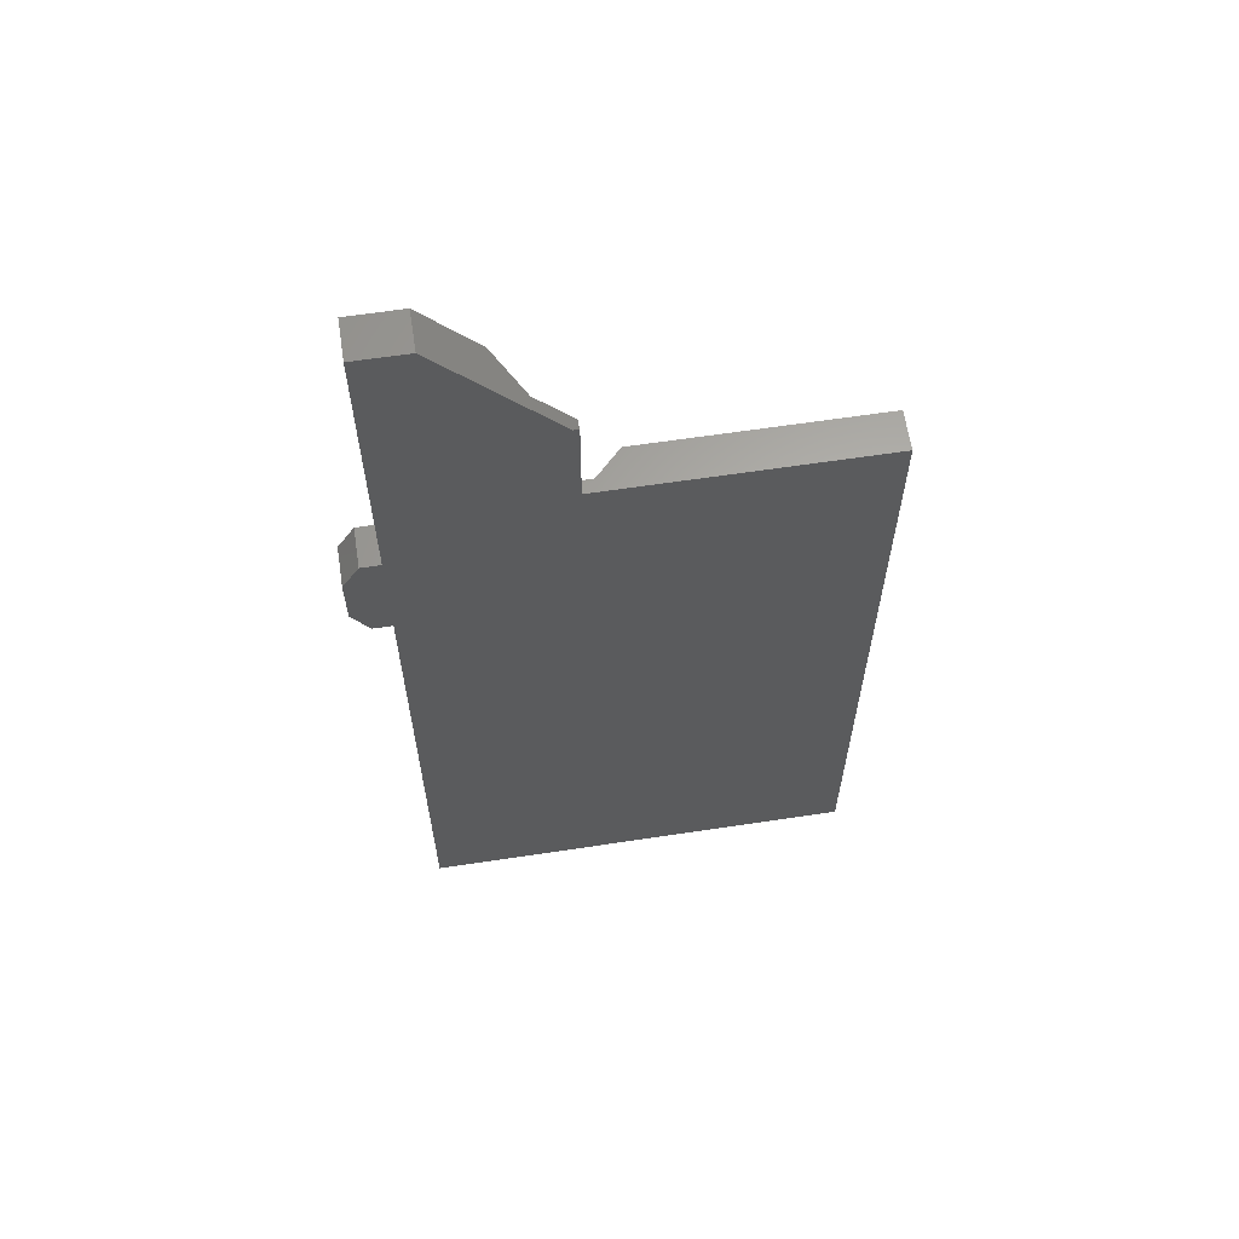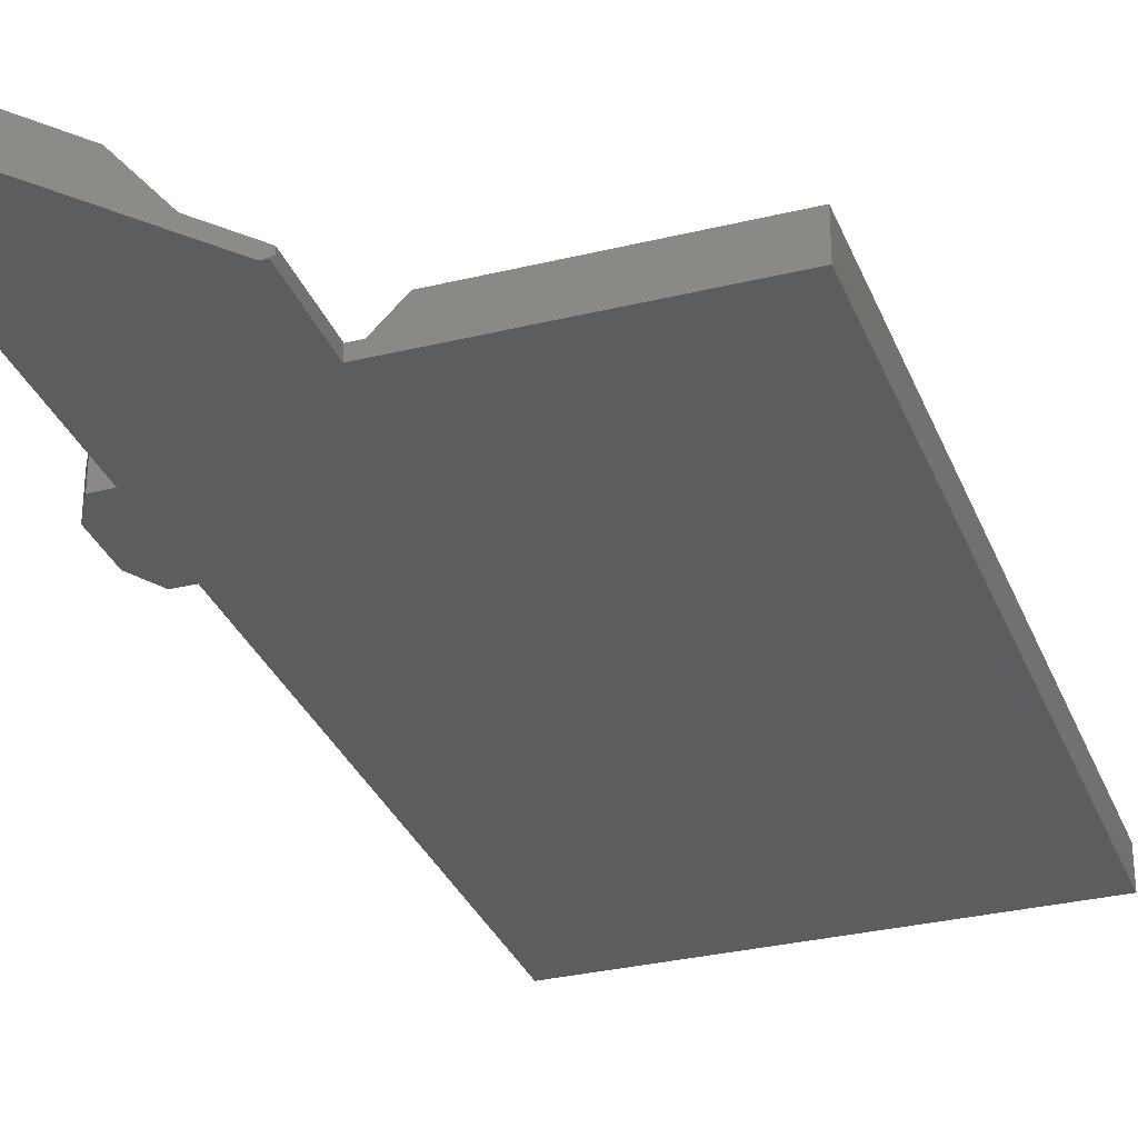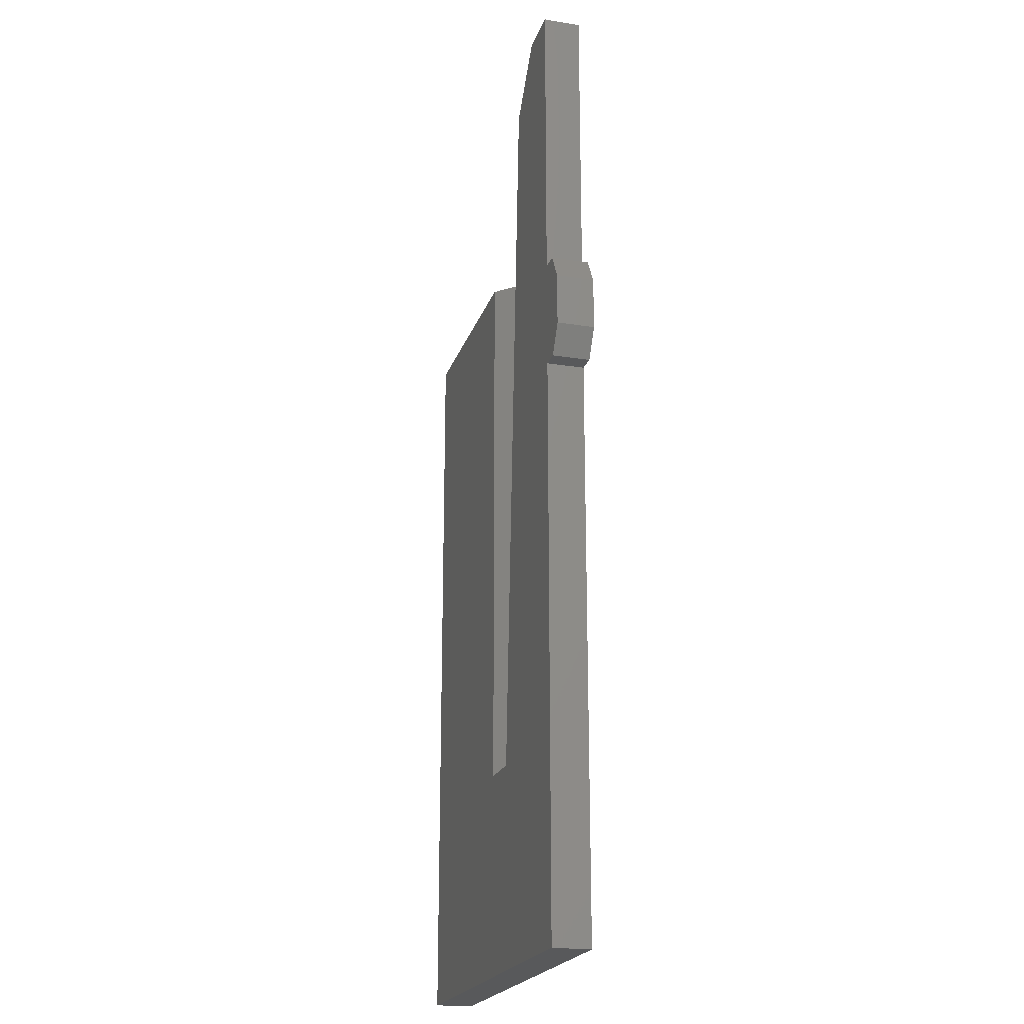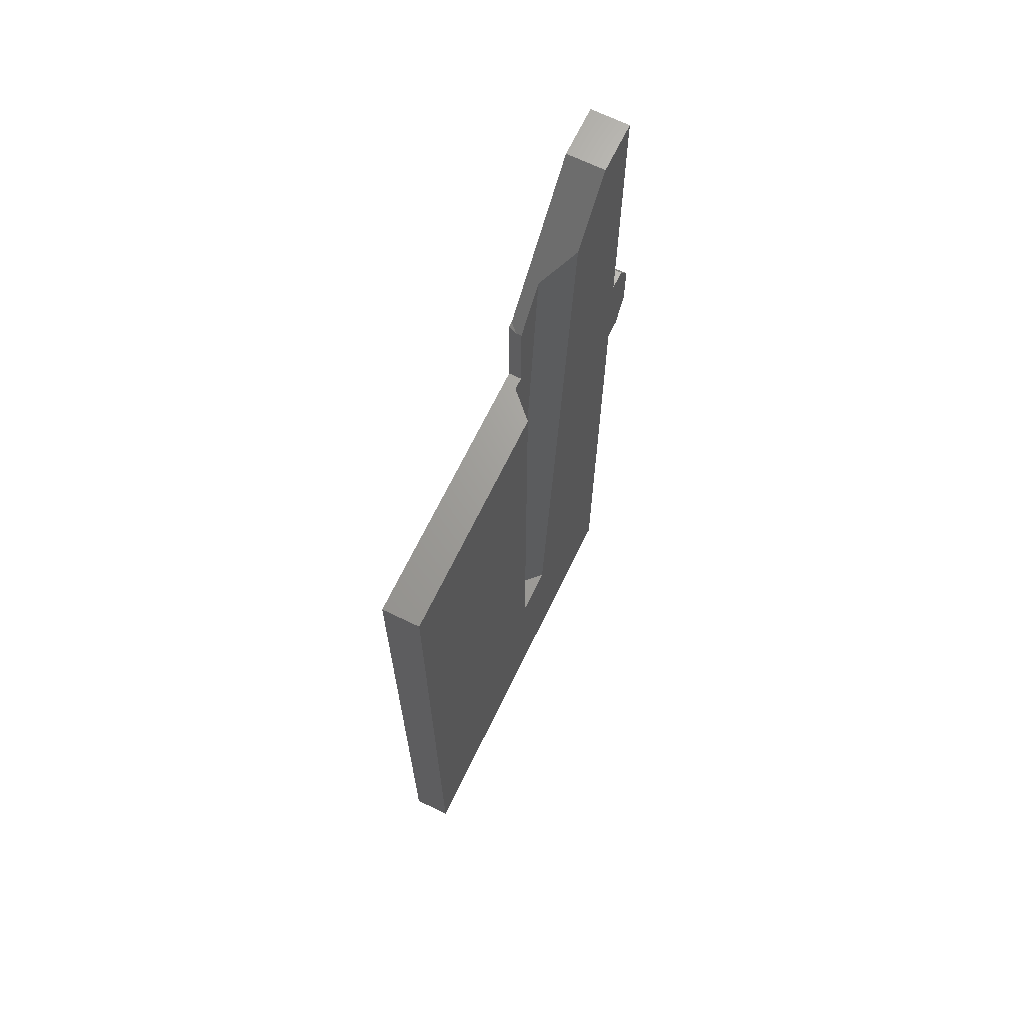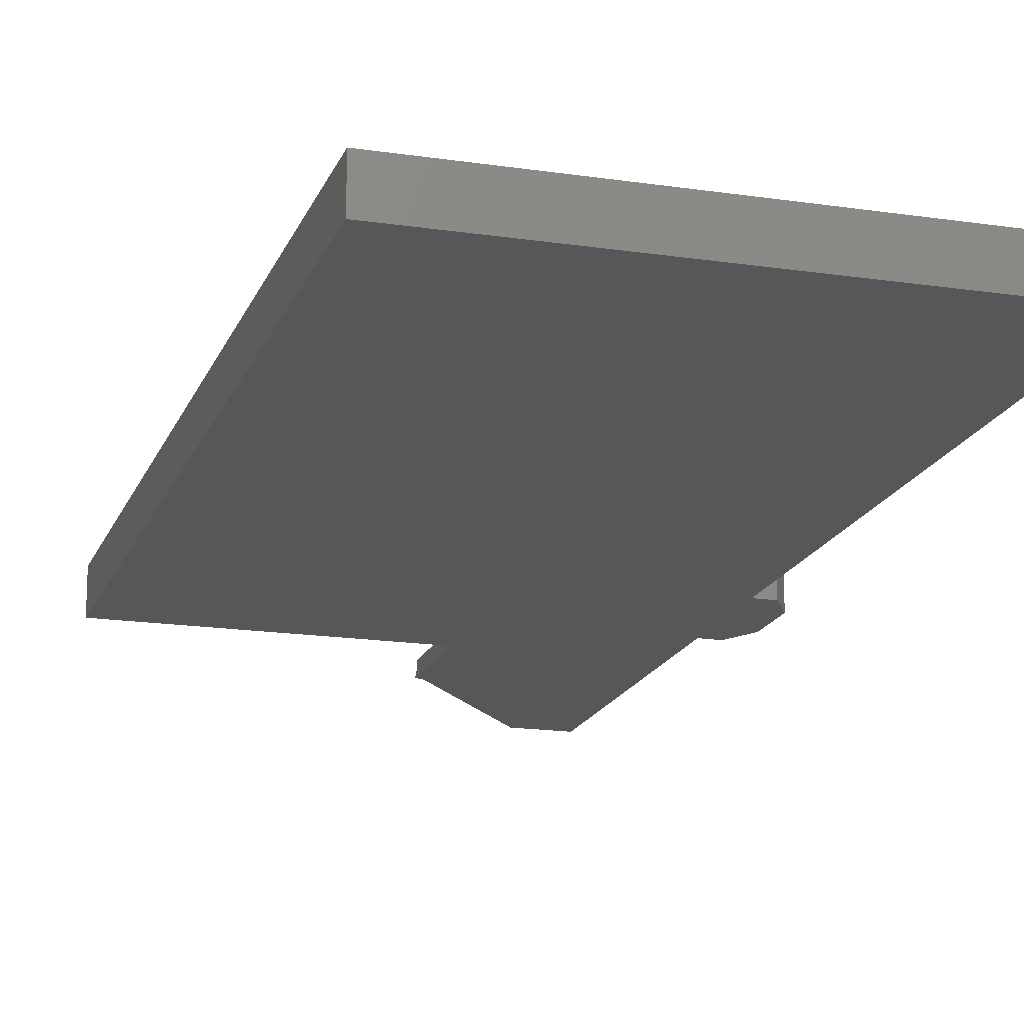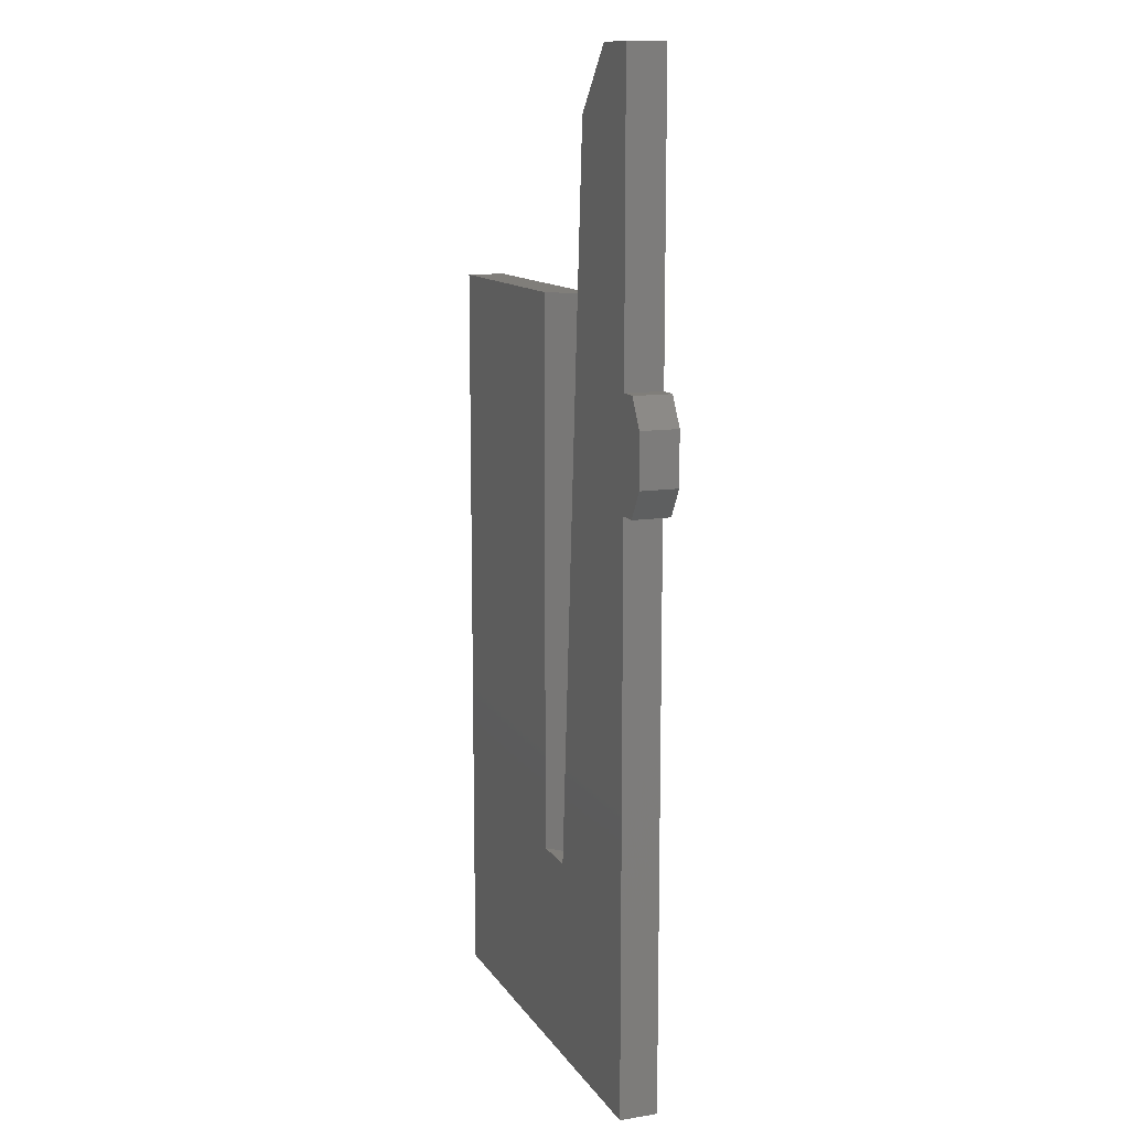
<metadata>
{"format":"stl","ext":"stl","renderer":"f3d","projection":"perspective","resolution":1024,"background":"white","views":[{"elev":63.2,"azim":171.3,"up":"+Y"},{"elev":-31.2,"azim":-160.8,"up":"+Z"},{"elev":-21.1,"azim":74.2,"up":"+Y"},{"elev":68.4,"azim":-64.1,"up":"+Y"},{"elev":-17.4,"azim":-16.7,"up":"+Z"},{"elev":12.1,"azim":69.3,"up":"+Y"}]}
</metadata>
<code>
# stl→obj: 41 verts, 84 faces
v 18.4 11.04 -0.3
v 17.75 12.17 -1.8
v 17.75 12.17 -0.3
v 18.4 11.04 -1.8
v 17 12.17 -0.3
v 17 12.17 -1.8
v 18.4 8.961 -0.3
v 17 7.835 -0.3
v 17.75 7.835 -0.3
v 17 7.835 -1.8
v 17.75 7.835 -1.8
v 18.4 8.961 -1.8
v 17 24 -0.3
v 17 24 -1.8
v 17 -15 -0.3
v 17 -15 -1.8
v 17 10 -1.8
v 10.5 18.87 -1.8
v 10.72 18.86 -1.79
v 10.72 18.87 -1.8
v 10.5 18.86 -1.79
v 10.5 18.6 -1.52
v 10 10 -1.8
v 0 -15 -1.8
v 0 15 -1.8
v 10 15 -1.8
v 12.97 21.56 -0.3
v 15 24 -0.3
v 10.99 -7 -0.3
v 9.063 -7 -0.3
v 0 15 -0.3
v 9.018 15 -0.3
v 0 -15 -0.3
v 15 24 -1.8
v 10.5 15 -1.8
v 11.88 20.25 -1.3
v 10.5 18.6 -1.3
v 10.06 -5.945 -1.3
v 10.03 -7 -1.262
v 10.02 15 -1.3
v 10.5 15 -1.3
f 1 2 3
f 2 1 4
f 2 5 3
f 5 2 6
f 5 1 3
f 1 5 7
f 8 7 5
f 7 8 9
f 10 9 8
f 9 10 11
f 9 12 7
f 12 9 11
f 7 4 1
f 4 7 12
f 13 5 14
f 13 8 5
f 15 8 13
f 15 10 8
f 10 15 16
f 6 14 5
f 17 6 17
f 6 17 14
f 18 19 20
f 19 18 21
f 19 21 22
f 10 12 11
f 12 17 4
f 12 10 17
f 6 4 17
f 4 6 2
f 23 10 16
f 10 23 17
f 24 23 16
f 25 23 24
f 23 25 26
f 27 13 28
f 13 27 29
f 13 29 15
f 30 15 29
f 31 30 32
f 30 33 15
f 33 30 31
f 20 14 17
f 14 20 34
f 17 35 20
f 23 35 17
f 35 23 26
f 20 35 18
f 23 26 26
f 26 23 23
f 23 17 23
f 17 23 17
f 34 27 28
f 34 36 27
f 20 36 34
f 19 36 20
f 37 19 22
f 19 37 36
f 14 28 13
f 28 14 34
f 29 36 38
f 29 38 39
f 36 29 27
f 32 38 40
f 30 38 32
f 38 30 39
f 41 36 37
f 41 38 36
f 38 41 40
f 29 39 30
f 24 31 25
f 31 24 33
f 24 15 33
f 15 24 16
f 18 22 21
f 35 22 18
f 41 22 35
f 22 41 37
f 35 40 41
f 40 35 26
f 26 35 26
f 26 32 40
f 32 26 25
f 32 25 31

</code>
